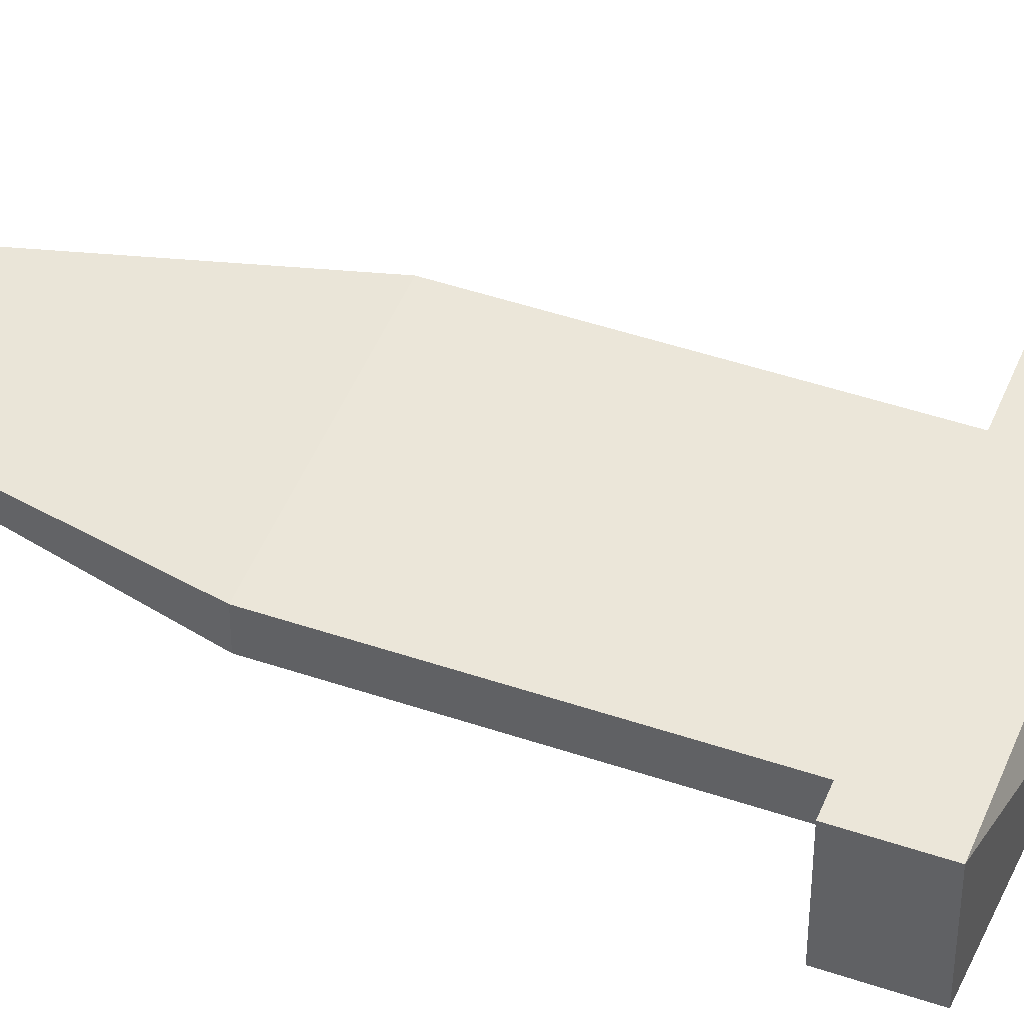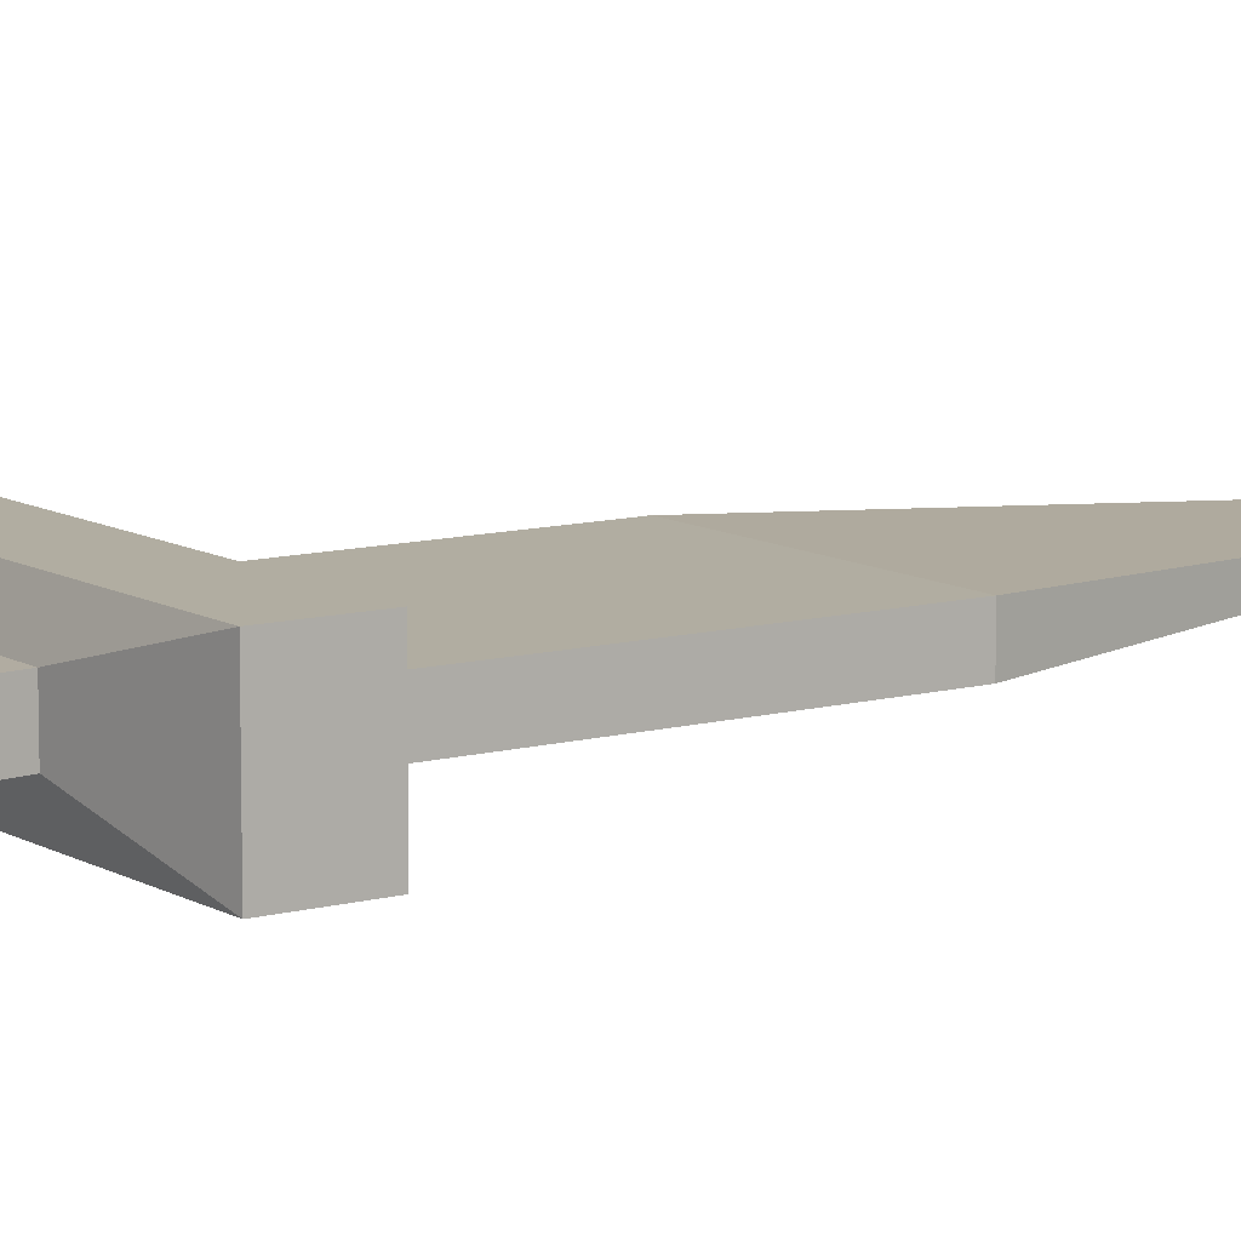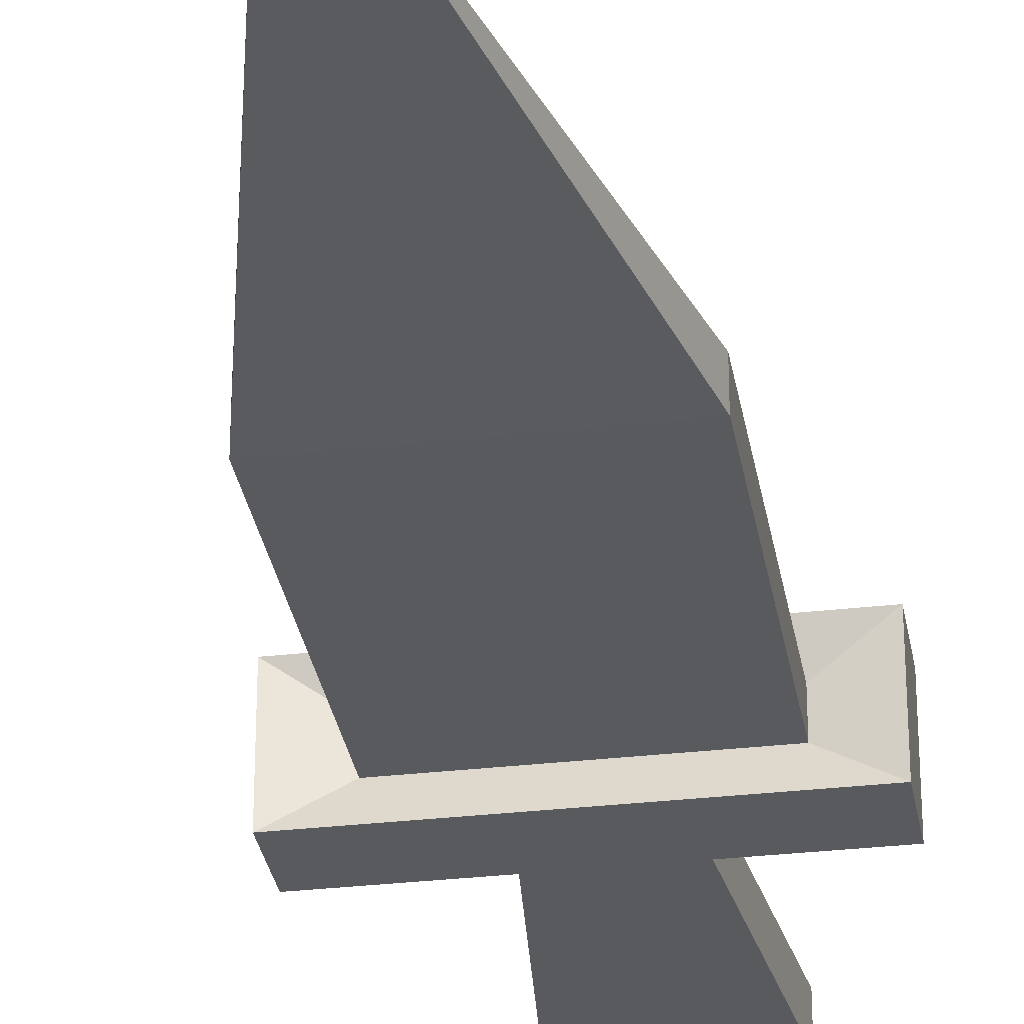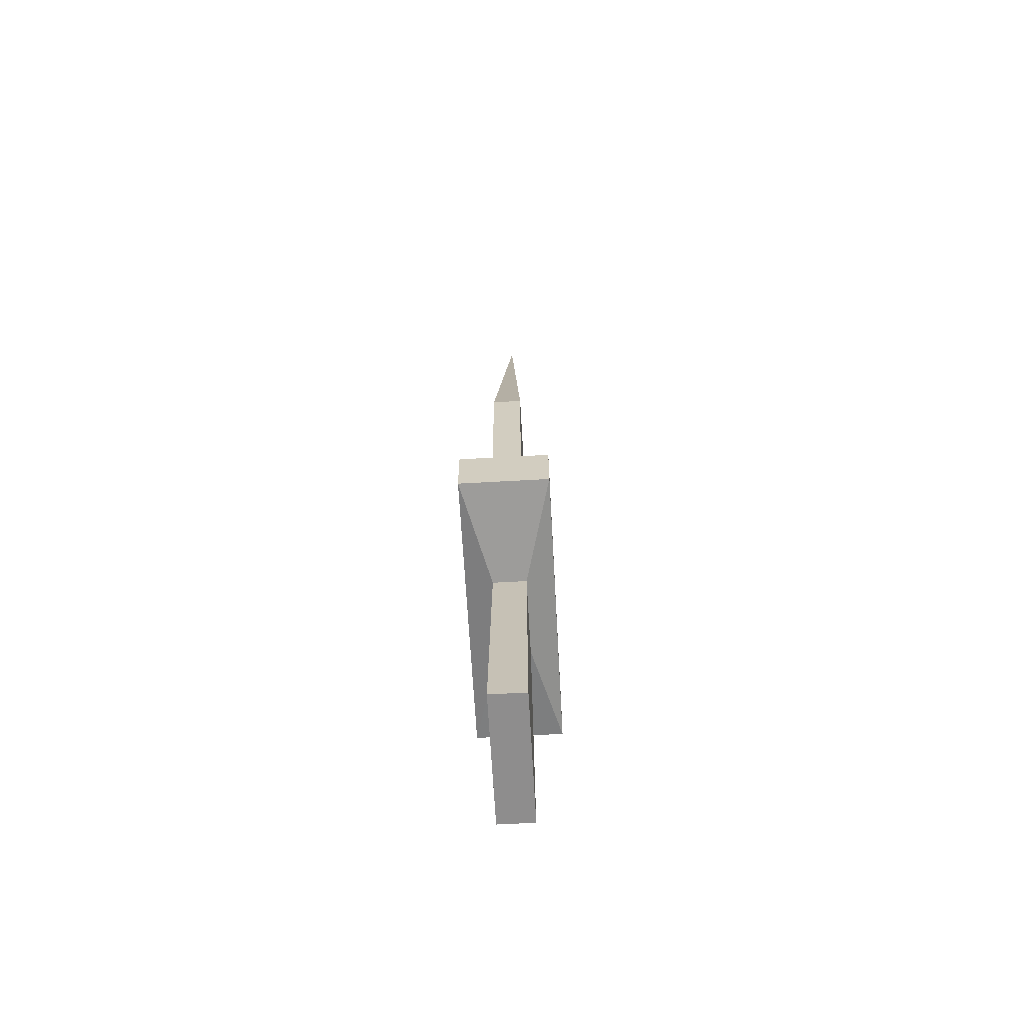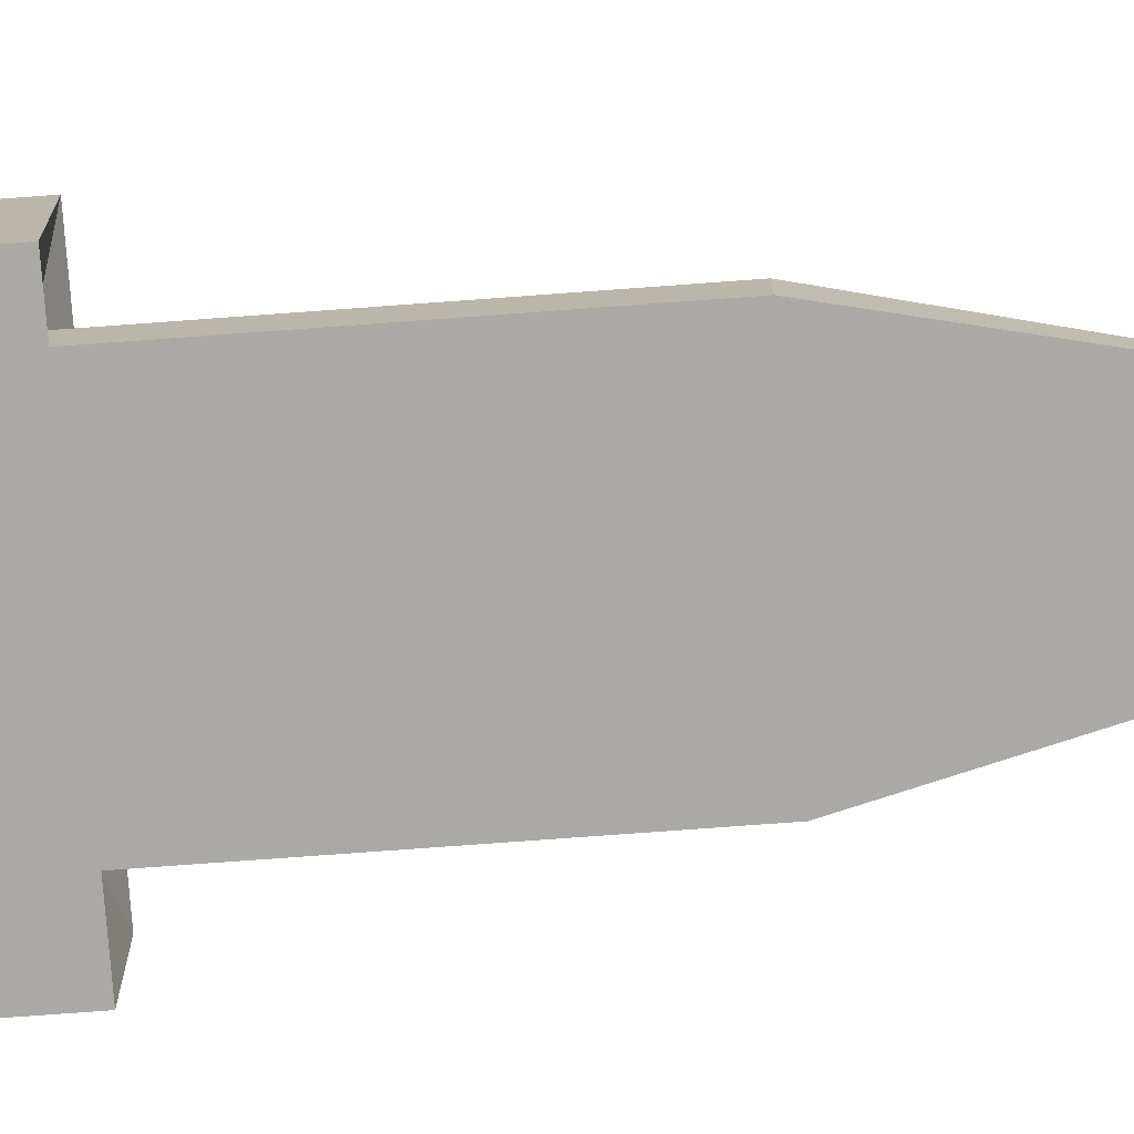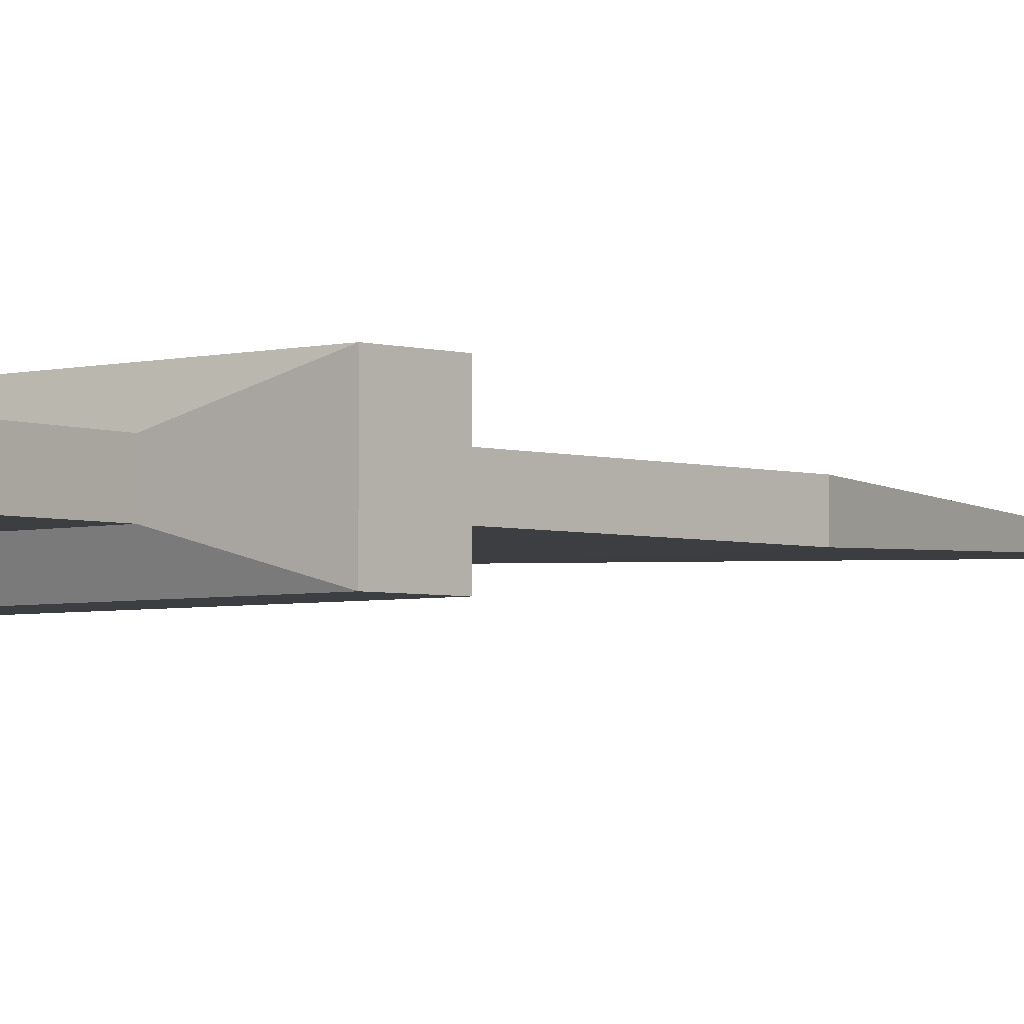
<metadata>
{"format":"obj","ext":"obj","renderer":"f3d","projection":"perspective","resolution":1024,"background":"white","views":[{"elev":47.2,"azim":111.0,"up":"+Y"},{"elev":10.3,"azim":-124.6,"up":"+Y"},{"elev":-31.1,"azim":9.4,"up":"+Y"},{"elev":-64.7,"azim":-86.8,"up":"+Z"},{"elev":-75.3,"azim":-85.8,"up":"+Y"},{"elev":-3.4,"azim":-137.2,"up":"+Y"}]}
</metadata>
<code>
g Dagger
v -0.1095 -0.0163 0.3172
v -0.1095 0.0163 0.3172
v -1.278e-07 2.328e-10 0.7784
v -0.1095 0.0163 0.3172
v 0.1095 0.0163 0.3172
v -1.278e-07 2.328e-10 0.7784
v 0.1095 0.0163 0.3172
v 0.1095 -0.0163 0.3172
v -1.278e-07 2.328e-10 0.7784
v 0.1095 -0.0163 0.3172
v -0.1095 -0.0163 0.3172
v -1.278e-07 2.328e-10 0.7784
v 0.1095 -0.0163 0.01922
v 0.1587 -0.04852 0.0321
v -0.1587 -0.04852 0.0321
v -0.1096 -0.0163 0.01922
v -0.1587 -0.04852 0.0321
v -0.1587 -0.04852 -0.0321
v -0.1587 0.04852 -0.0321
v -0.1587 0.04852 0.0321
v -0.1096 0.0163 0.01922
v -0.1587 0.04852 0.0321
v 0.1587 0.04852 0.0321
v 0.1095 0.0163 0.01922
v -0.1096 -0.0163 0.01922
v -0.1587 -0.04852 0.0321
v -0.1587 0.04852 0.0321
v -0.1096 0.0163 0.01922
v 0.1095 0.0163 0.01922
v 0.1587 0.04852 0.0321
v 0.1587 -0.04852 0.0321
v 0.1095 -0.0163 0.01922
v 0.1587 -0.04852 -0.0321
v 0.04413 -0.0183 -0.04307
v -0.04413 -0.0183 -0.04307
v -0.1587 -0.04852 -0.0321
v 0.1587 -0.04852 0.0321
v 0.1587 -0.04852 -0.0321
v -0.1587 -0.04852 -0.0321
v -0.1587 -0.04852 0.0321
v -0.1587 0.04852 0.0321
v -0.1587 0.04852 -0.0321
v 0.1587 0.04852 -0.0321
v 0.1587 0.04852 0.0321
v 0.1587 0.04852 0.0321
v 0.1587 0.04852 -0.0321
v 0.1587 -0.04852 -0.0321
v 0.1587 -0.04852 0.0321
v 0.04413 0.0183 -0.04307
v 0.07328 0.01947 -0.3245
v 0.07328 -0.01947 -0.3245
v 0.04413 -0.0183 -0.04307
v -0.1587 0.04852 -0.0321
v -0.04413 0.0183 -0.04307
v 0.04413 0.0183 -0.04307
v 0.1587 0.04852 -0.0321
v 0.1587 0.04852 -0.0321
v 0.04413 0.0183 -0.04307
v 0.04413 -0.0183 -0.04307
v 0.1587 -0.04852 -0.0321
v -0.1587 -0.04852 -0.0321
v -0.04413 -0.0183 -0.04307
v -0.04413 0.0183 -0.04307
v -0.1587 0.04852 -0.0321
v -0.07328 0.01947 -0.3245
v -0.07328 -0.01947 -0.3245
v 0.07328 -0.01947 -0.3245
v 0.07328 0.01947 -0.3245
v -0.04413 -0.0183 -0.04307
v -0.07328 -0.01947 -0.3245
v -0.07328 0.01947 -0.3245
v -0.04413 0.0183 -0.04307
v 0.04413 -0.0183 -0.04307
v 0.07328 -0.01947 -0.3245
v -0.07328 -0.01947 -0.3245
v -0.04413 -0.0183 -0.04307
v -0.04413 0.0183 -0.04307
v -0.07328 0.01947 -0.3245
v 0.07328 0.01947 -0.3245
v 0.04413 0.0183 -0.04307
v 0.1095 -0.0163 0.01922
v -0.1096 -0.0163 0.01922
v -0.1095 -0.0163 0.3172
v 0.1095 -0.0163 0.3172
v 0.1095 0.0163 0.01922
v 0.1095 -0.0163 0.01922
v 0.1095 -0.0163 0.3172
v 0.1095 0.0163 0.3172
v -0.1096 0.0163 0.01922
v 0.1095 0.0163 0.01922
v 0.1095 0.0163 0.3172
v -0.1095 0.0163 0.3172
v -0.1096 -0.0163 0.01922
v -0.1096 0.0163 0.01922
v -0.1095 0.0163 0.3172
v -0.1095 -0.0163 0.3172
g Dagger_0
f 3 2 1
f 6 5 4
f 9 8 7
f 12 11 10
f 15 14 13
f 16 15 13
f 19 18 17
f 20 19 17
f 23 22 21
f 24 23 21
f 27 26 25
f 28 27 25
f 31 30 29
f 32 31 29
f 35 34 33
f 36 35 33
f 39 38 37
f 40 39 37
f 43 42 41
f 44 43 41
f 47 46 45
f 48 47 45
f 51 50 49
f 52 51 49
f 55 54 53
f 56 55 53
f 59 58 57
f 60 59 57
f 63 62 61
f 64 63 61
f 67 66 65
f 68 67 65
f 71 70 69
f 72 71 69
f 75 74 73
f 76 75 73
f 79 78 77
f 80 79 77
f 83 82 81
f 84 83 81
f 87 86 85
f 88 87 85
f 91 90 89
f 92 91 89
f 95 94 93
f 96 95 93

</code>
